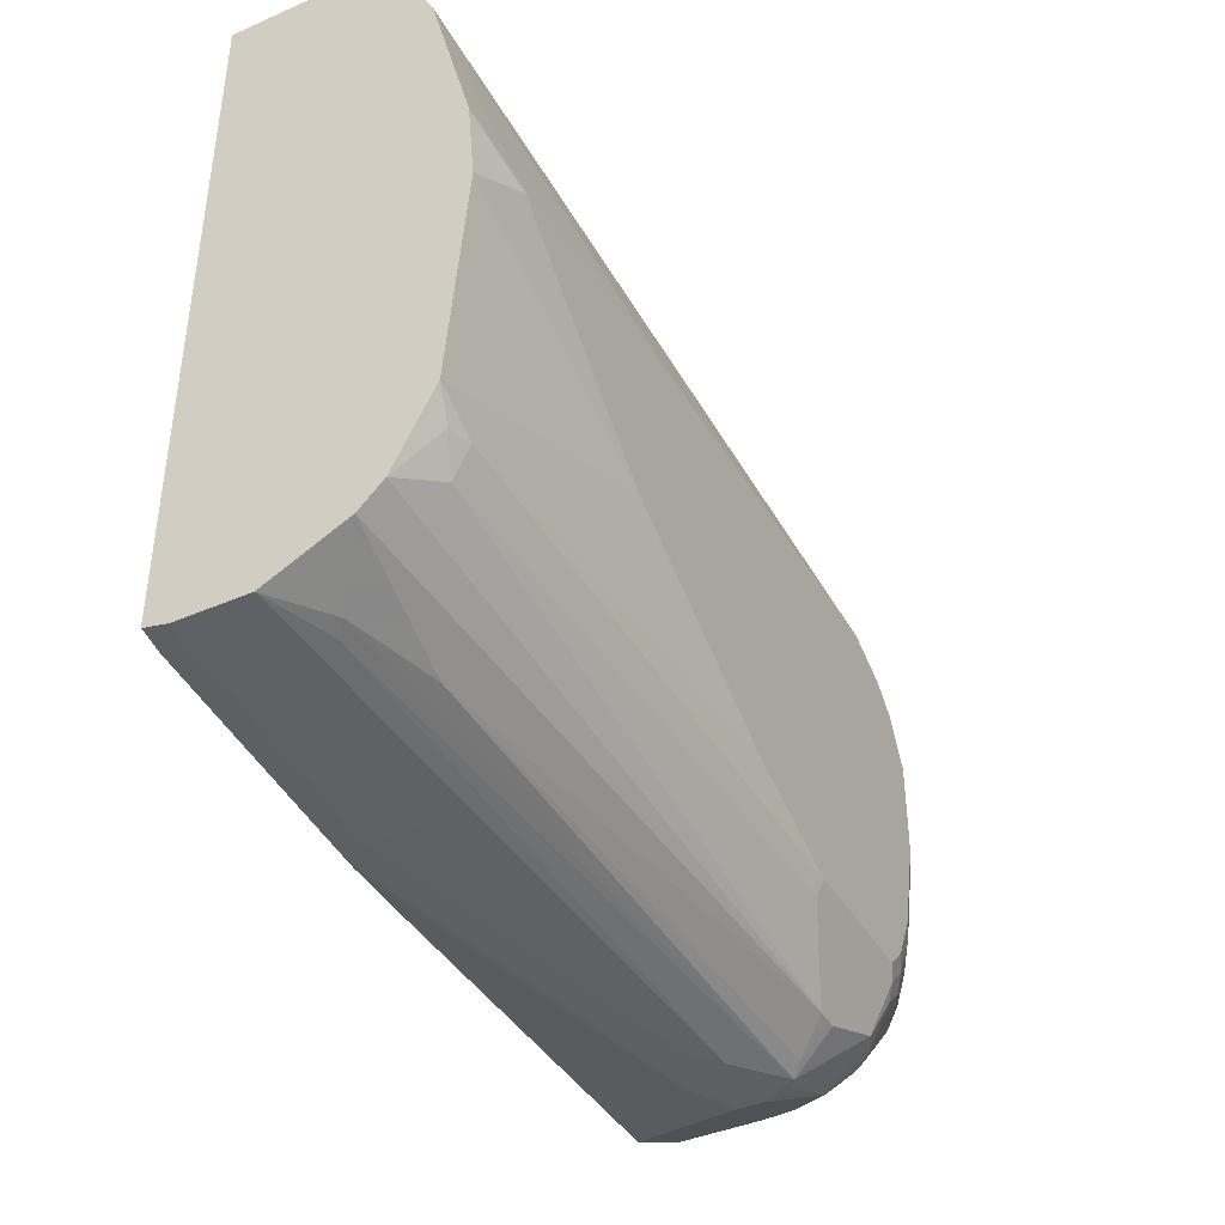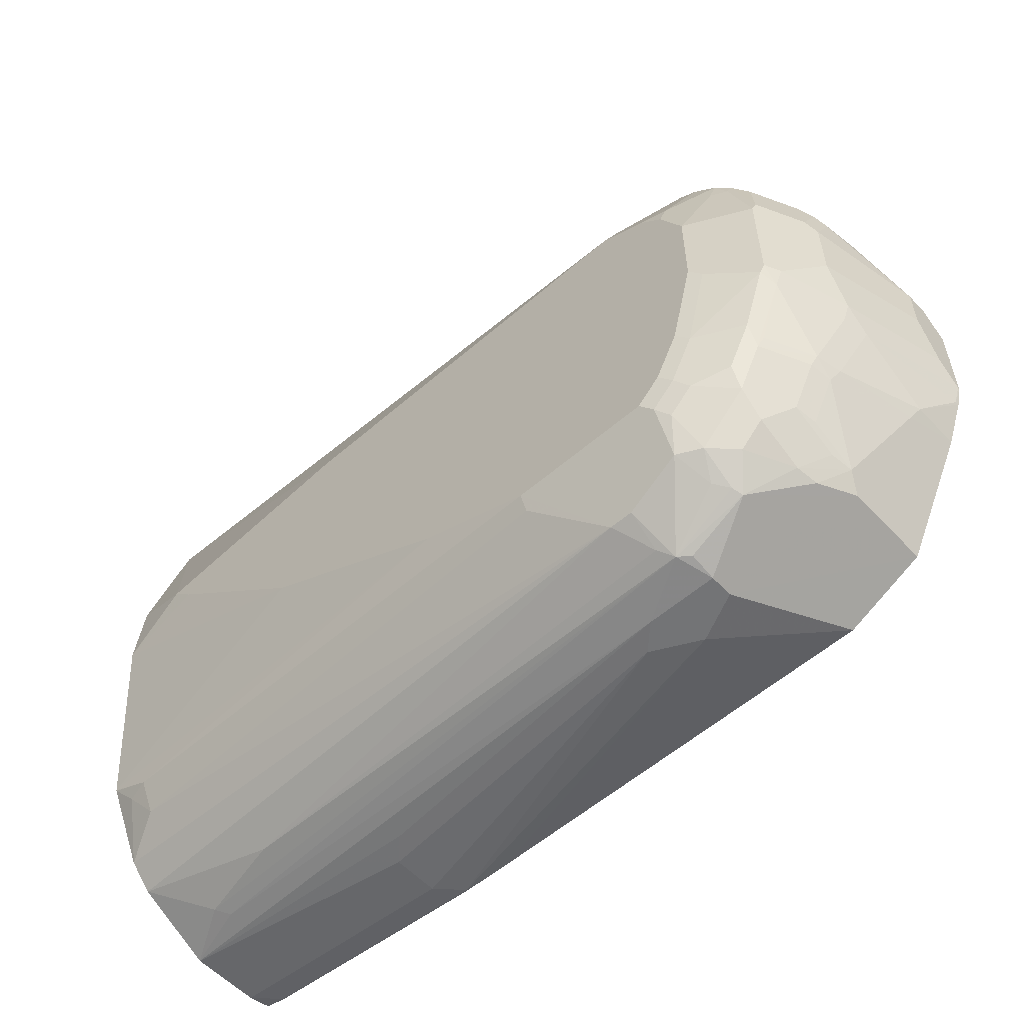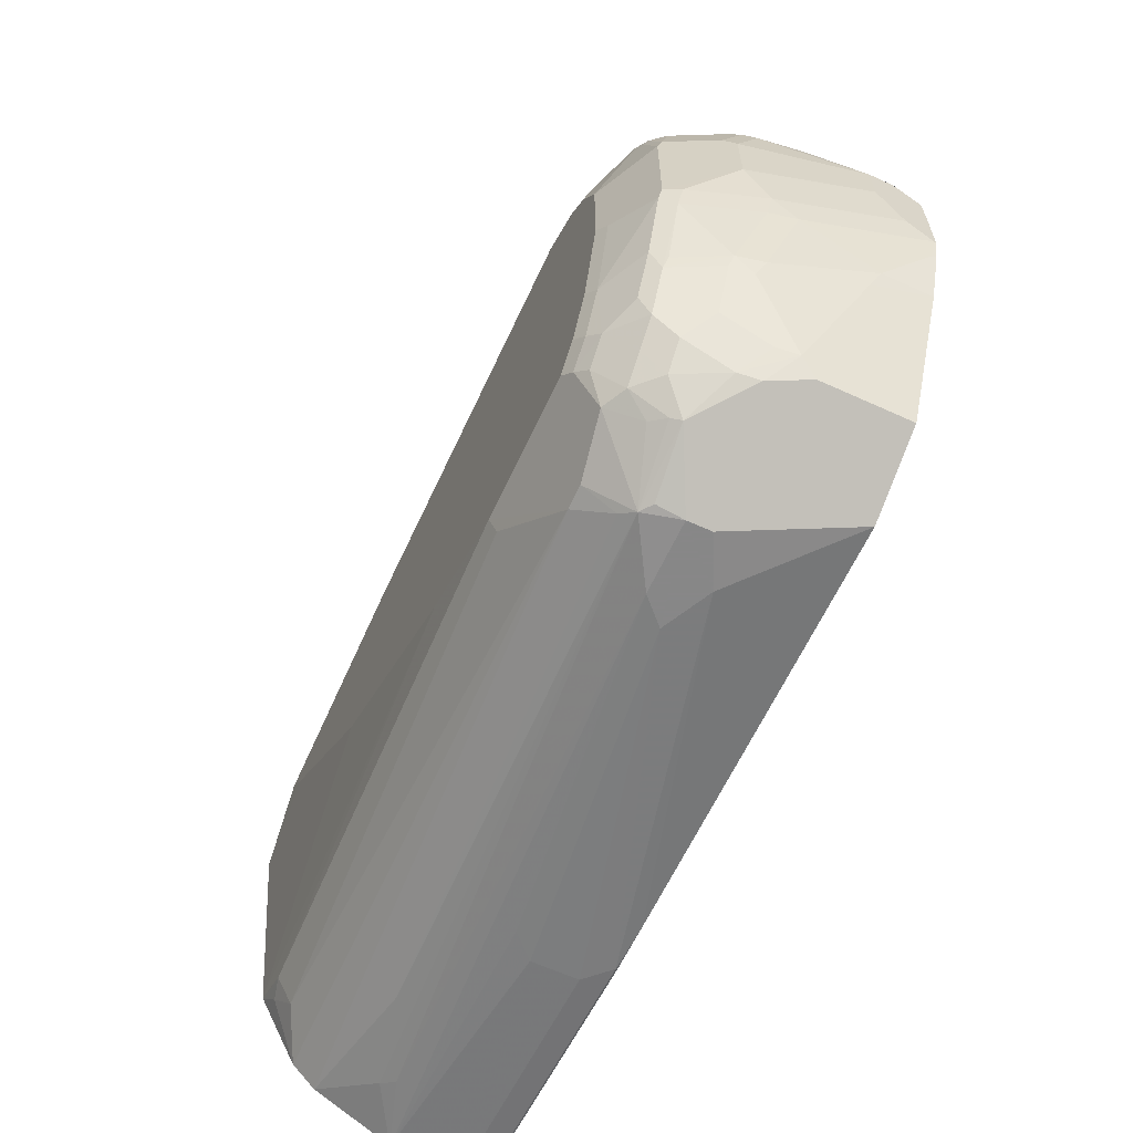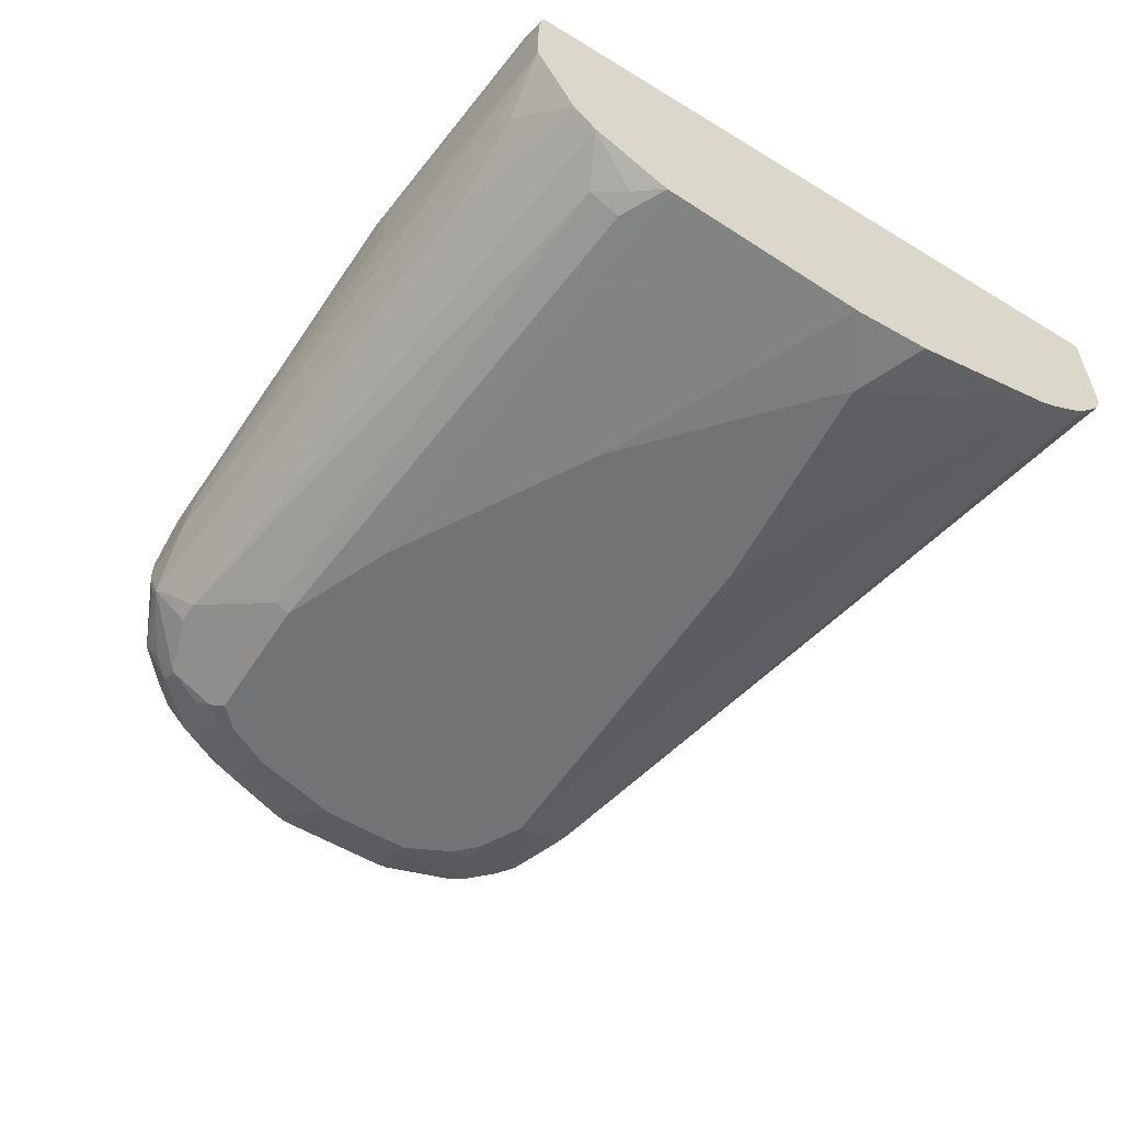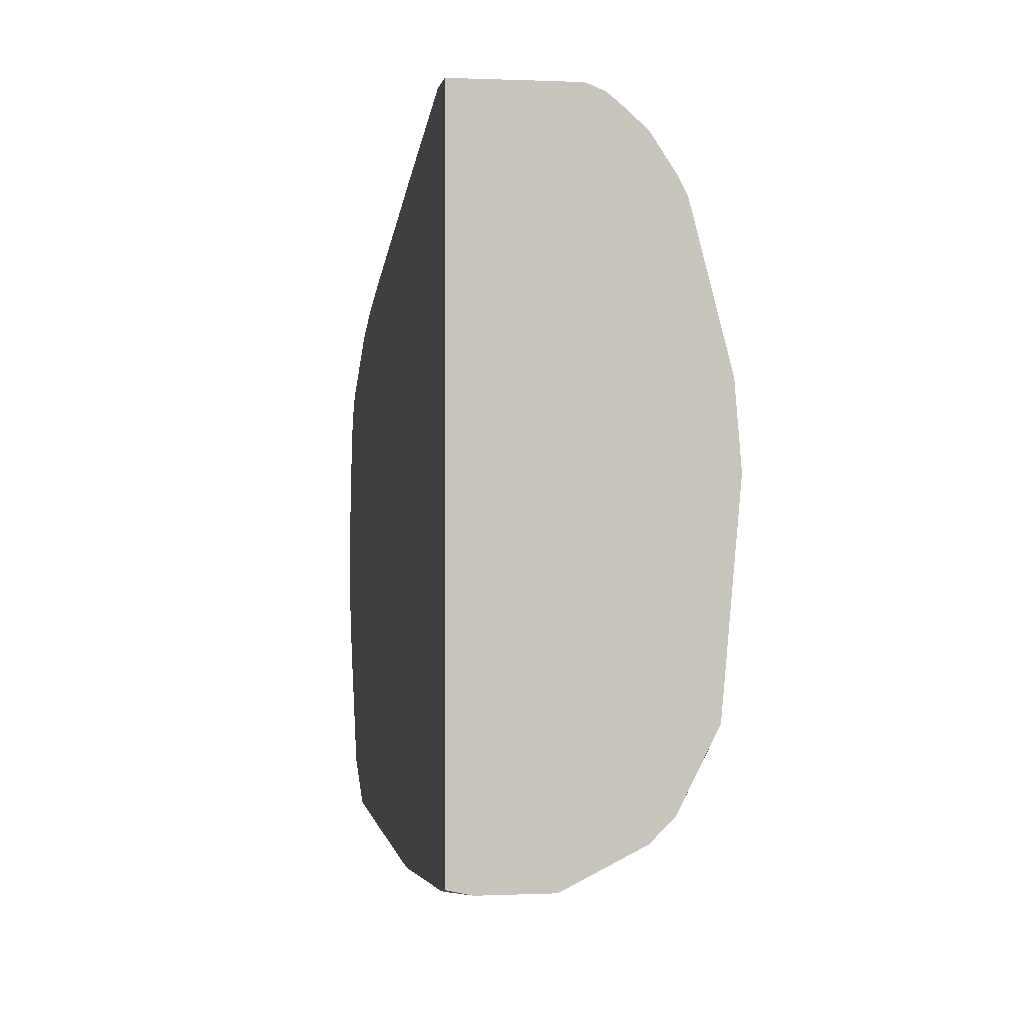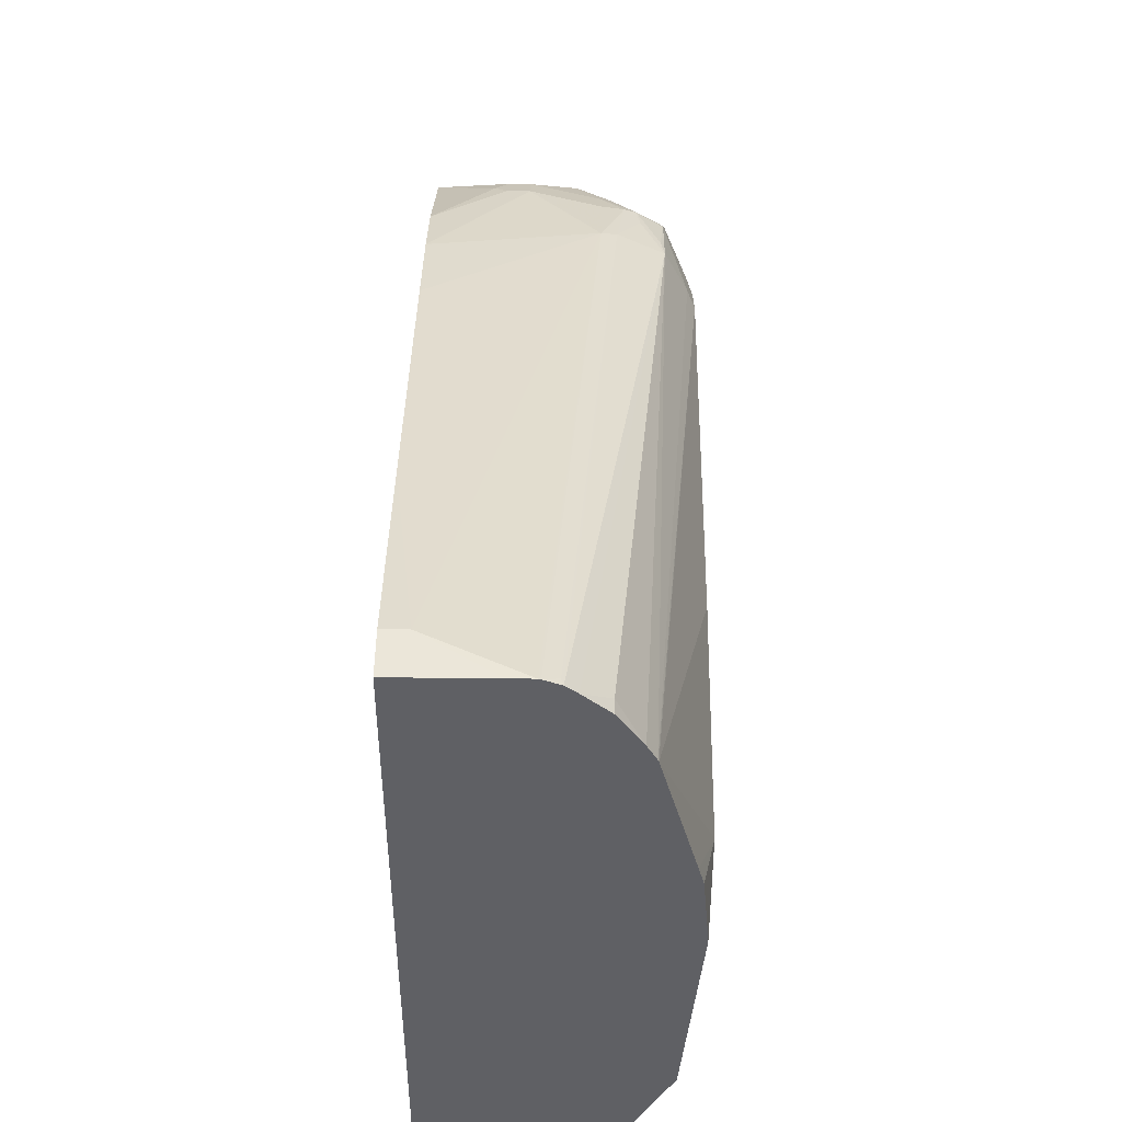
<metadata>
{"format":"obj","ext":"obj","renderer":"f3d","projection":"perspective","resolution":1024,"background":"white","views":[{"elev":-40.9,"azim":-62.0,"up":"+Z"},{"elev":-56.2,"azim":42.3,"up":"+Z"},{"elev":-62.6,"azim":65.2,"up":"+Z"},{"elev":-55.7,"azim":-122.5,"up":"+Y"},{"elev":0.4,"azim":-99.1,"up":"+Z"},{"elev":46.8,"azim":-89.4,"up":"+Z"}]}
</metadata>
<code>
v 0.146 -0.144 0.249
v 0.146 -0.1438 -0.3477
v 0.146 -0.2283 -0.3527
v 0.146 -0.1654 -0.3527
v 0.3735 -0.2075 -0.3735
v 0.3943 -0.2283 -0.3735
v 0.7055 -0.2697 -0.3943
v 0.2076 -0.249 -0.3527
v 0.1972 -0.2594 -0.3476
v 0.7573 -0.3009 -0.3891
v 0.7677 -0.2697 -0.3943
v 0.7677 -0.2931 -0.3891
v 0.823 -0.2974 -0.3666
v 0.8784 -0.2213 -0.3389
v 0.8645 -0.2559 -0.3458
v 0.8611 -0.2749 -0.3424
v 0.8853 -0.2352 -0.3251
v 0.8818 -0.2542 -0.3216
v 0.8818 -0.2957 -0.3009
v 0.8853 -0.2766 -0.3043
v 0.9061 -0.2766 -0.2628
v 0.9268 -0.1937 -0.2421
v 0.9129 -0.2697 -0.249
v 0.9078 -0.2931 -0.249
v 0.9026 -0.2957 -0.2594
v 0.8611 -0.3372 -0.3009
v 0.8818 -0.3372 -0.2594
v 0.887 -0.3346 -0.249
v 0.9078 -0.3346 -0.1868
v 0.8818 -0.3476 -0.2386
v 0.8611 -0.3476 -0.2801
v 0.83 -0.3605 -0.2905
v 0.8404 -0.3372 -0.3216
v 0.8404 -0.3164 -0.3424
v 0.8611 -0.3164 -0.3216
v 0.8196 -0.3061 -0.3631
v 0.8092 -0.3182 -0.3596
v 0.7988 -0.3476 -0.3424
v 0.747 -0.3389 -0.3596
v 0.747 -0.3112 -0.3813
v 0.2802 -0.2801 -0.3476
v 0.146 -0.2974 -0.3182
v 0.146 -0.3526 -0.229
v 0.146 -0.3182 -0.2974
v 0.166 -0.3476 -0.2516
v 0.1868 -0.3527 -0.249
v 0.1868 -0.3389 -0.2767
v 0.7262 -0.3389 -0.3596
v 0.7884 -0.3735 -0.2905
v 0.7988 -0.3683 -0.3009
v 0.8196 -0.3683 -0.2801
v 0.8404 -0.3683 -0.2386
v 0.83 -0.3735 -0.2283
v 0.8611 -0.3683 -0.1556
v 0.8507 -0.3735 -0.1453
v 0.9026 -0.3476 -0.1764
v 0.9061 -0.3458 -0.166
v 0.9061 -0.3458 -0.06224
v 0.9078 -0.3424 -0.05185
v 0.9285 -0.3009 -0.05185
v 0.9337 -0.2905 -0.1245
v 0.9129 -0.332 -0.166
v 0.9337 -0.2697 -0.166
v 0.9544 -0.166 -0.1453
v 0.9544 -0.1453 -0.166
v 0.9337 -0.249 -0.1868
v 0.9285 -0.2723 -0.1868
v 0.9337 -0.1868 -0.2283
v 0.9337 -0.1438 -0.2283
v 0.9496 -0.1438 -0.1861
v 0.9493 -0.1479 -0.1868
v 0.9542 -0.1438 -0.1675
v 0.9544 -0.1438 -0.166
v 0.9544 -0.166 -0.06224
v 0.9544 -0.1868 -0.1037
v 0.9544 -0.1868 -0.06224
v 0.9337 -0.2905 -0.06224
v 0.9285 -0.2801 -0.01036
v 0.9 -0.332 4.57e-06
v 0.887 -0.3424 0.0104
v 0.8853 -0.3458 4.57e-06
v 0.8741 -0.3476 0.02077
v 0.8974 -0.3009 0.03113
v 0.9078 -0.2801 0.03113
v 0.8991 -0.2697 0.04844
v 0.8766 -0.3009 0.05189
v 0.8576 -0.332 0.04844
v 0.8533 -0.3476 0.04153
v 0.8455 -0.3424 0.05189
v 0.8351 -0.3216 0.07262
v 0.8576 -0.2905 0.06916
v 0.8784 -0.2283 0.06916
v 0.83 -0.2905 0.08298
v 0.8325 -0.3112 0.07778
v 0.7746 -0.3043 0.09683
v 0.7677 -0.2905 0.1037
v 0.8507 -0.2283 0.08298
v 0.8507 -0.2075 0.08298
v 0.7884 -0.144 0.1037
v 0.7262 -0.144 0.1245
v 0.6432 -0.1453 0.1452
v 0.1868 -0.166 0.249
v 0.3735 -0.144 0.2075
v 0.1868 -0.144 0.249
v 0.9544 -0.1438 -0.1148
v 0.6432 -0.144 0.1452
v 0.8991 -0.144 0.04844
v 0.9199 -0.144 0.02767
v 0.9337 -0.144 4.57e-06
v 0.9285 -0.2386 0.0104
v 0.9199 -0.2283 0.02767
v 0.8784 -0.2075 0.06916
v 0.8611 -0.1971 0.07778
v 0.9207 -0.249 0.02077
v 0.9337 -0.2697 -0.02072
v 0.9337 -0.2283 4.57e-06
v 0.9496 -0.144 -0.06103
v 0.9544 -0.144 -0.08297
v 0.8122 -0.1438 -0.1148
v 0.146 -0.2276 0.249
v 0.146 -0.2484 0.2488
v 0.146 -0.2974 0.2144
v 0.146 -0.2646 0.2425
v 0.146 -0.2503 0.2483
v 0.1522 -0.2628 0.2421
v 0.7746 -0.3458 0.07607
v 0.8162 -0.3251 0.07607
v 0.7937 -0.3424 0.07262
v 0.8369 -0.3458 0.05534
v 0.7746 -0.3666 0.03462
v 0.7677 -0.3735 0.02077
v 0.8092 -0.3735 4.57e-06
v 0.8325 -0.3683 4.57e-06
v 0.83 -0.3735 -0.02072
v 0.8507 -0.3735 -0.06224
v 0.8715 -0.3527 4.57e-06
v 0.8092 -0.3735 -0.2697
v 0.6639 -0.3735 -0.2905
v 0.6639 -0.3666 -0.3043
v 0.5602 -0.3735 -0.249
v 0.146 -0.3527 -0.2283
v 0.146 -0.3687 -0.04148
v 0.3735 -0.3735 -0.1453
v 0.2076 -0.3735 4.57e-06
v 0.2283 -0.3735 -0.02072
v 0.146 -0.3687 -0.03977
v 0.146 -0.3628 0.03013
v 0.146 -0.3584 0.04723
v 0.146 -0.3272 0.166
v 0.415 -0.3735 0.02077
v 0.146 -0.3266 0.1676
v 0.146 -0.3186 0.1824
v 0.1591 -0.2974 0.2144
v 0.146 -0.2746 0.2346
v 0.8092 -0.1438 -0.3735
v 0.8784 -0.1438 -0.3389
v 0.7677 -0.249 -0.3943
v 0.7262 -0.2283 -0.3943
v 0.6847 -0.249 -0.3943
v 0.3943 -0.1453 -0.3735
v 0.3735 -0.166 -0.3735
v 0.166 -0.1453 -0.3527
v 0.1674 -0.1438 -0.3524
v 0.146 -0.1453 -0.3483
v 0.3936 -0.1438 -0.3728
v 0.4373 -0.1438 -0.3735
v 0.9207 -0.2905 4.57e-06
v 0.8092 -0.3605 -0.3112
v 0.8196 -0.3372 -0.3424
f 2 3 1
f 55 58 135
f 59 81 58
f 58 81 135
f 135 81 136
f 82 136 81
f 82 135 136
f 82 134 135
f 82 133 134
f 88 133 82
f 89 90 129
f 89 129 88
f 88 129 133
f 129 132 133
f 129 131 132
f 129 130 131
f 129 126 130
f 128 127 126
f 55 135 53
f 128 126 129
f 53 135 49
f 137 51 53
f 143 138 144
f 140 138 143
f 141 140 143
f 141 143 142
f 141 142 43
f 141 43 46
f 141 46 140
f 140 46 138
f 46 47 138
f 139 138 47
f 139 47 48
f 139 48 138
f 48 49 138
f 134 133 132
f 134 132 49
f 135 134 49
f 137 49 51
f 137 53 49
f 145 143 144
f 128 129 90
f 95 127 90
f 109 76 74
f 77 115 78
f 77 76 115
f 116 115 76
f 116 76 109
f 116 109 110
f 116 110 115
f 110 78 115
f 110 84 78
f 114 85 84
f 114 84 110
f 114 110 111
f 114 111 85
f 111 92 85
f 112 92 111
f 112 98 92
f 113 107 99
f 109 74 117
f 128 90 127
f 105 109 117
f 105 118 73
f 95 126 127
f 95 123 126
f 125 124 123
f 125 123 95
f 125 95 124
f 124 95 96
f 124 96 121
f 124 121 123
f 123 121 122
f 121 1 122
f 120 1 121
f 120 121 102
f 120 102 1
f 104 1 102
f 104 119 1
f 105 119 104
f 105 73 119
f 105 117 118
f 113 99 98
f 145 142 143
f 146 142 144
f 163 2 165
f 164 162 4
f 164 4 2
f 164 2 162
f 162 2 163
f 162 163 160
f 161 162 160
f 161 4 162
f 161 5 4
f 7 159 11
f 7 6 159
f 159 6 5
f 159 5 161
f 159 161 160
f 159 160 158
f 159 158 11
f 70 69 73
f 163 165 160
f 69 156 73
f 166 160 165
f 158 166 155
f 50 38 168
f 169 168 38
f 169 38 37
f 169 37 36
f 169 36 34
f 169 34 33
f 169 33 32
f 169 32 168
f 32 50 168
f 167 84 79
f 167 79 78
f 167 78 84
f 76 75 74
f 118 117 74
f 118 74 73
f 165 2 155
f 166 165 155
f 158 160 166
f 145 144 142
f 69 22 156
f 17 15 14
f 152 153 122
f 152 126 153
f 130 151 131
f 130 126 151
f 151 126 152
f 151 152 149
f 151 149 131
f 131 149 150
f 131 150 132
f 150 138 132
f 144 138 150
f 144 150 149
f 148 144 149
f 148 149 147
f 148 147 144
f 146 144 147
f 146 147 142
f 152 122 149
f 17 156 22
f 122 1 149
f 147 1 3
f 17 14 156
f 156 14 11
f 157 156 11
f 157 11 158
f 157 158 155
f 157 155 156
f 156 155 73
f 73 155 119
f 119 155 2
f 119 2 1
f 102 121 96
f 154 153 126
f 154 126 123
f 154 123 122
f 154 122 153
f 142 147 43
f 43 147 3
f 149 1 147
f 113 98 112
f 49 132 138
f 108 107 112
f 45 44 47
f 45 47 46
f 45 46 43
f 45 43 44
f 44 43 42
f 42 43 3
f 9 42 3
f 9 41 42
f 10 41 9
f 10 40 41
f 10 39 40
f 10 38 39
f 10 37 38
f 10 36 37
f 10 13 36
f 36 13 34
f 16 34 13
f 44 48 47
f 35 34 16
f 44 42 48
f 41 40 48
f 57 56 29
f 30 29 56
f 32 31 30
f 52 32 30
f 52 30 56
f 54 52 56
f 54 56 55
f 54 55 53
f 54 53 52
f 52 53 51
f 52 51 32
f 32 51 50
f 50 51 49
f 50 49 38
f 39 38 49
f 39 49 48
f 39 48 40
f 41 48 42
f 57 55 56
f 35 16 19
f 35 26 34
f 18 16 17
f 17 16 15
f 15 16 13
f 113 112 107
f 13 11 14
f 12 11 13
f 12 13 10
f 12 10 11
f 10 7 11
f 8 7 10
f 8 10 9
f 8 9 3
f 8 3 7
f 7 3 6
f 6 3 5
f 5 3 4
f 4 3 2
f 18 19 16
f 35 19 26
f 18 17 19
f 20 21 19
f 26 33 34
f 26 32 33
f 26 31 32
f 26 30 31
f 27 30 26
f 27 29 30
f 27 28 29
f 27 24 28
f 25 24 27
f 25 27 26
f 25 26 19
f 25 19 21
f 25 21 24
f 21 23 24
f 21 22 23
f 21 17 22
f 20 17 21
f 20 19 17
f 57 58 55
f 15 13 14
f 57 60 59
f 93 92 97
f 93 97 96
f 94 93 96
f 94 95 90
f 91 94 90
f 91 93 94
f 91 92 93
f 91 85 92
f 86 85 91
f 86 91 90
f 87 86 90
f 87 90 89
f 87 89 88
f 87 88 82
f 87 82 83
f 87 83 86
f 86 83 85
f 97 92 98
f 83 84 85
f 97 98 99
f 97 100 96
f 57 59 58
f 108 112 111
f 108 111 110
f 108 110 109
f 108 109 105
f 108 105 107
f 105 99 107
f 105 100 99
f 106 103 101
f 106 101 100
f 106 100 105
f 106 105 103
f 103 105 104
f 103 104 102
f 103 102 101
f 101 102 96
f 101 96 100
f 97 99 100
f 83 79 84
f 94 96 95
f 80 83 82
f 69 68 22
f 23 22 68
f 23 68 66
f 23 66 24
f 28 24 29
f 67 63 29
f 67 29 24
f 67 24 66
f 67 66 63
f 63 66 65
f 63 65 64
f 63 64 61
f 63 61 62
f 80 79 83
f 57 29 62
f 57 62 61
f 57 61 60
f 70 68 69
f 71 68 70
f 63 62 29
f 71 65 66
f 71 66 68
f 80 82 81
f 80 81 59
f 59 78 79
f 60 78 59
f 60 77 78
f 60 61 77
f 77 61 76
f 61 75 76
f 80 59 79
f 64 65 75
f 71 72 65
f 61 64 75
f 72 70 73
f 71 70 72
f 74 65 73
f 75 65 74
f 72 73 65

</code>
